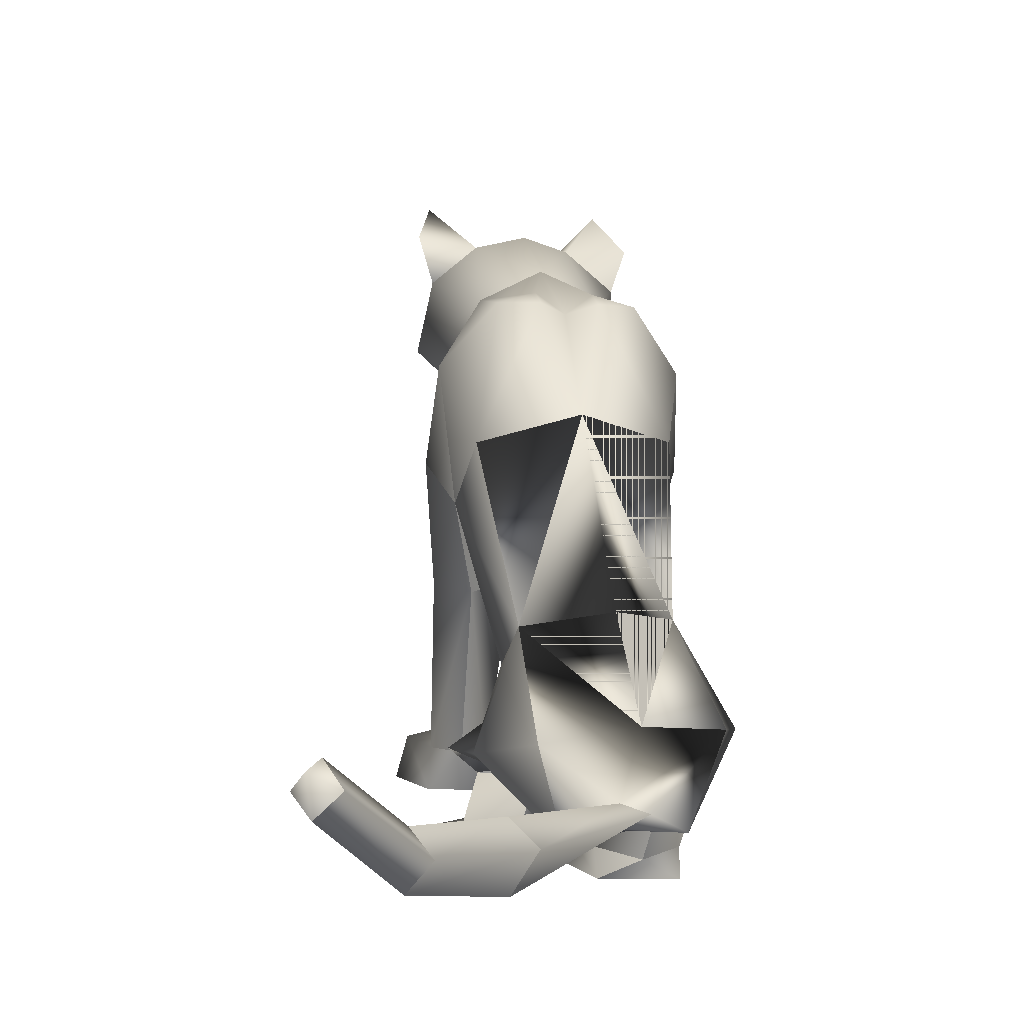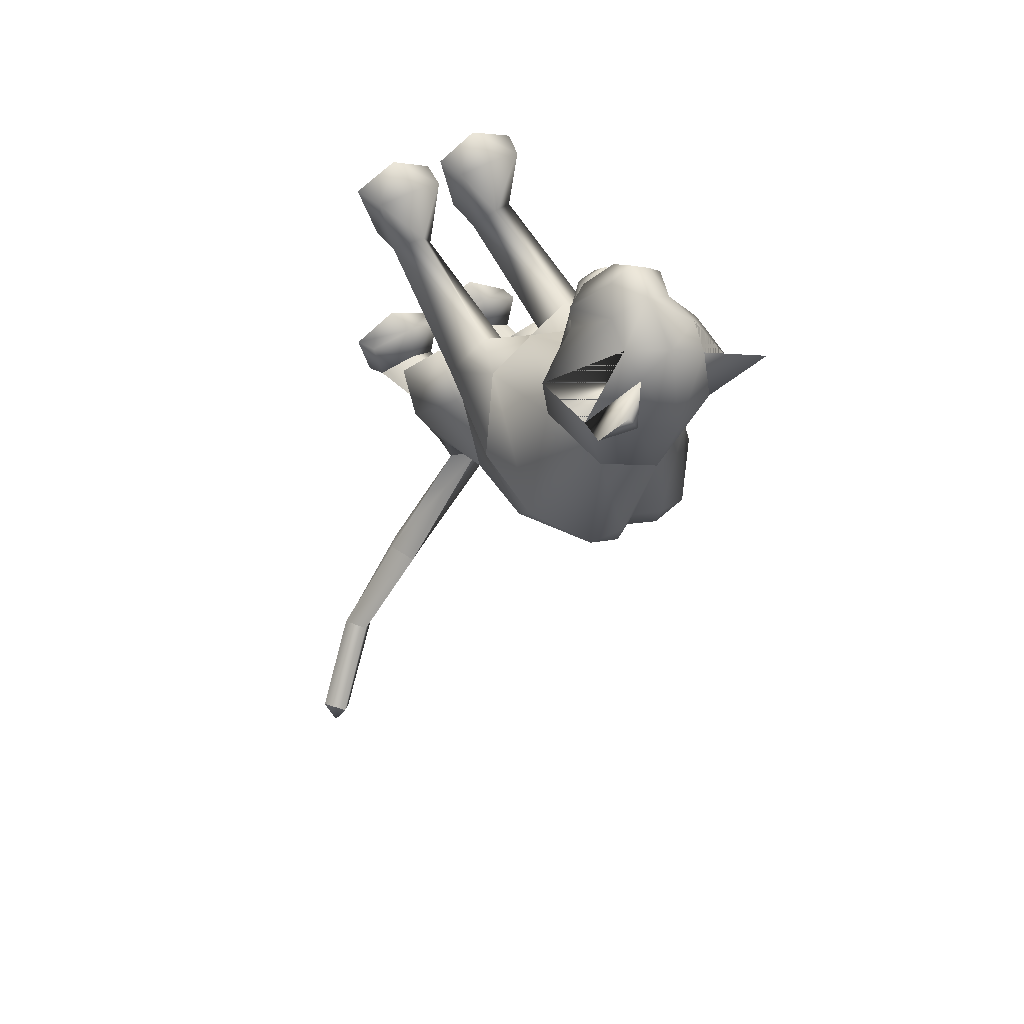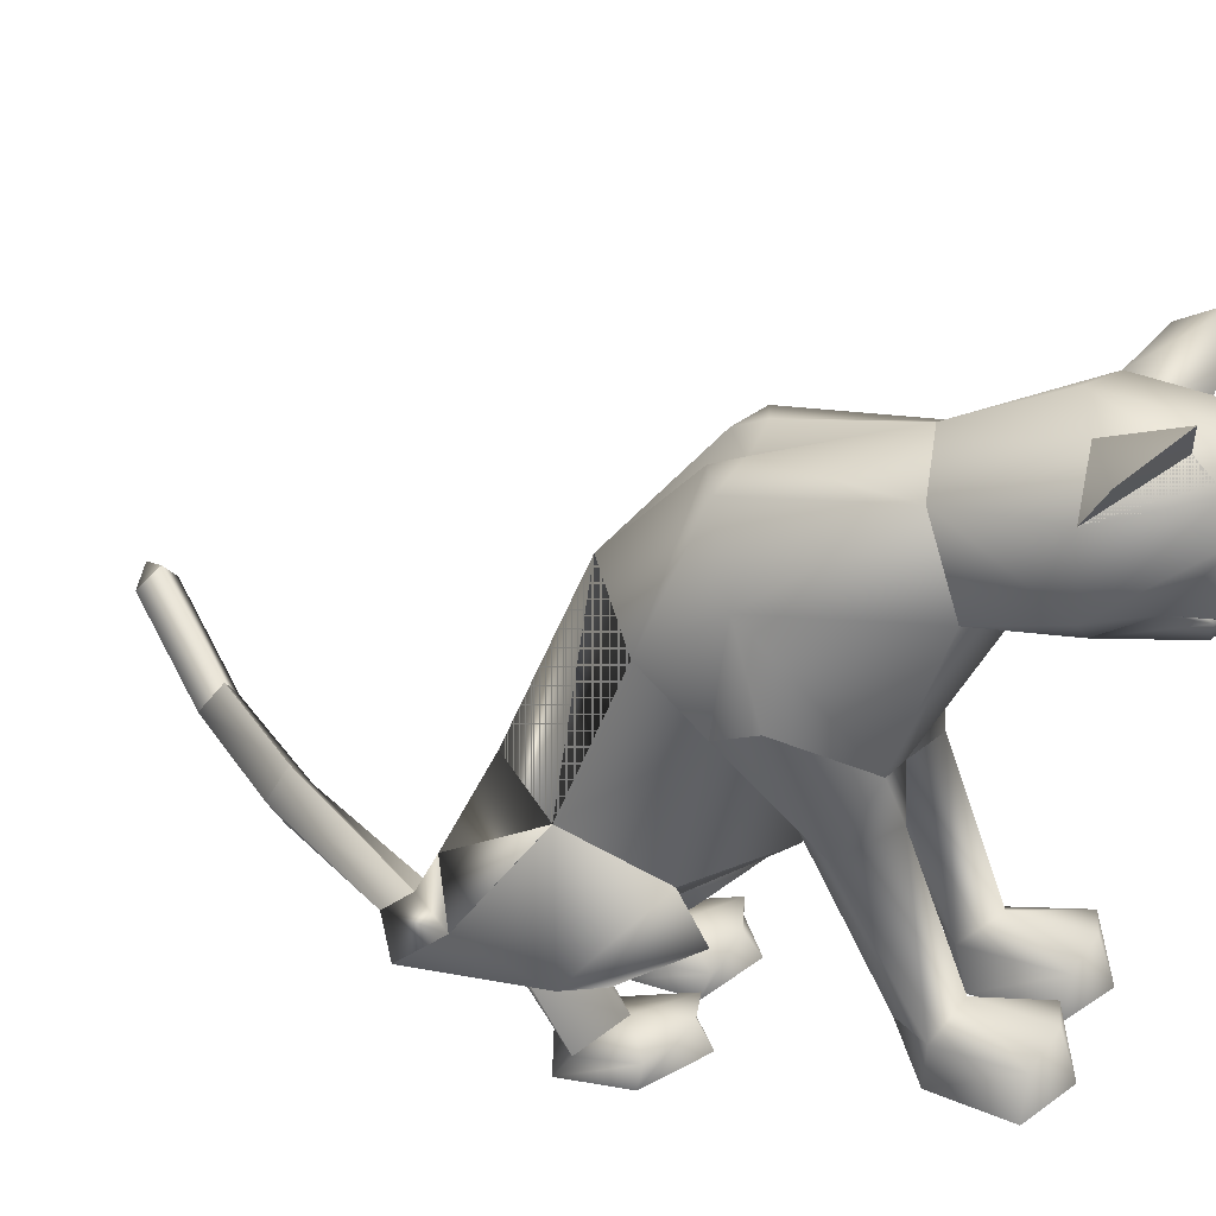
<metadata>
{"format":"obj","ext":"obj","renderer":"f3d","projection":"perspective","resolution":1024,"background":"white","views":[{"elev":-1.7,"azim":174.0,"up":"+Y"},{"elev":45.0,"azim":151.5,"up":"+Z"},{"elev":32.1,"azim":-66.8,"up":"+Y"}]}
</metadata>
<code>
o sittingdown.001_meshes[0].006
v -0.01859 0.3283 0.4651
v -0.01371 0.323 0.4771
v -0.01772 0.2858 0.4369
v 0.05973 0.4058 0.4743
v 0.1454 0.3466 0.3355
v 0.06771 0.4586 0.4534
v 0.009289 0.4237 0.5097
v 0.04541 0.3781 0.5188
v 0.01267 0.3297 0.51
v 0.09212 0.335 0.4584
v 0.05267 0.3084 0.4716
v -0.03032 0.3067 0.4746
v -0.07344 0.3312 0.4651
v 0.01255 0.3788 0.5404
v -0.02243 0.3766 0.5214
v -0.04302 0.4047 0.4782
v -0.05843 0.4552 0.4598
v -0.145 0.3382 0.3513
v 0.003426 0.4921 0.4549
v -0.01371 0.323 0.4771
v -0.03258 0.3209 0.4662
v -0.01772 0.2858 0.4369
v -0.03258 0.3209 0.4662
v -0.01859 0.3283 0.4651
v -0.01772 0.2858 0.4369
v 0.03757 0.3297 0.4628
v 0.03655 0.287 0.4348
v 0.03489 0.3241 0.4752
v 0.03489 0.3241 0.4752
v 0.03655 0.287 0.4348
v 0.05233 0.3229 0.4628
v 0.05233 0.3229 0.4628
v 0.03655 0.287 0.4348
v 0.03757 0.3297 0.4628
v -0.007378 0.5107 0.3037
v 0.1553 0.1705 0.04009
v 0.1553 0.1705 0.04009
v -0.1872 0.1634 0.06137
v -0.1872 0.1634 0.06137
v 0.01056 0.3341 0.4828
v 0.01094 0.3123 0.4741
v 0.05446 0.3155 0.4346
v 0.04999 0.3598 0.4311
v 0.0464 0.3426 0.4483
v -0.038 0.3132 0.4386
v -0.03035 0.3407 0.4517
v -0.03747 0.3574 0.4353
v -0.03035 0.3407 0.4517
v -0.03747 0.3574 0.4353
v -0.038 0.3132 0.4386
v 0.05446 0.3155 0.4346
v -0.038 0.3132 0.4386
v 0.01094 0.3123 0.4741
v 0.0123 0.306 0.4879
v 0.05389 0.3025 0.4532
v 0.04016 0.273 0.448
v 0.01174 0.2734 0.4594
v -0.01804 0.2715 0.4507
v -0.03362 0.3006 0.4566
v 0.01056 0.3341 0.4828
v 0.0464 0.3426 0.4483
v 0.05446 0.3155 0.4346
v 0.04999 0.3598 0.4311
v 0.01094 0.3123 0.4741
v -0.1248 0.5576 0.4398
v -0.1648 0.4998 0.3786
v -0.1248 0.5576 0.4398
v -0.1648 0.4998 0.3786
v 0.1423 0.5155 0.3479
v 0.1215 0.5655 0.4243
v 0.1423 0.5155 0.3479
v 0.1215 0.5655 0.4243
v -0.06308 -0.2944 -0.345
v 0.05258 -0.282 0.2168
v 0.1055 -0.2656 0.3659
v 0.036 -0.2716 0.3304
v 0.036 -0.2716 0.3304
v 0.04286 -0.2134 0.3316
v 0.05258 -0.282 0.2168
v 0.1384 -0.28 0.2132
v 0.1764 -0.2687 0.3251
v 0.16 -0.2106 0.3262
v 0.09942 -0.1968 0.3449
v 0.1764 -0.2687 0.3251
v 0.1384 -0.28 0.2132
v 0.05258 -0.282 0.2168
v 0.1055 -0.2656 0.3659
v -0.01973 -0.2849 0.2193
v 0.01004 -0.2726 0.3314
v -0.05627 -0.272 0.3721
v -0.1083 -0.2889 0.2212
v -0.1336 -0.28 0.3358
v -0.05627 -0.272 0.3721
v -0.05756 -0.2035 0.3508
v -0.1201 -0.2217 0.3365
v 0.01004 -0.2726 0.3314
v -0.001244 -0.2153 0.3331
v -0.1083 -0.2889 0.2212
v -0.01973 -0.2849 0.2193
v -0.01973 -0.2849 0.2193
v -0.1336 -0.28 0.3358
v 0.1119 -0.2084 -0.1866
v -0.2344 -0.1808 -0.1399
v 0.3421 -0.233 -0.949
v 0.3492 -0.183 -0.9581
v 0.3632 -0.2047 -0.922
v 0.3098 -0.2026 -0.9524
v 0.3308 -0.1706 -0.925
v 0.3098 -0.2026 -0.9524
v 0.3308 -0.1706 -0.925
v 0.3632 -0.2047 -0.922
v 0.3421 -0.233 -0.949
v 0.1371 -0.3609 -0.1724
v 0.0286 -0.3654 -0.1706
v 0.01094 -0.3521 -0.07457
v 0.09253 -0.3378 -0.03138
v 0.07379 -0.2929 -0.04923
v 0.1644 -0.3447 -0.08236
v 0.009931 -0.3112 -0.06211
v 0.1497 -0.3057 -0.07712
v 0.0286 -0.3654 -0.1706
v 0.09253 -0.3378 -0.03138
v 0.1371 -0.3609 -0.1724
v 0.1644 -0.3447 -0.08236
v 0.0286 -0.3654 -0.1706
v 0.01094 -0.3521 -0.07457
v -0.1541 -0.3706 -0.1813
v -0.04854 -0.3696 -0.172
v -0.1611 -0.3117 -0.07183
v -0.08536 -0.2966 -0.04154
v -0.1594 -0.3519 -0.07913
v -0.07862 -0.3402 -0.02185
v -0.01013 -0.3528 -0.07346
v -0.02228 -0.3123 -0.0605
v -0.04854 -0.3696 -0.172
v -0.01013 -0.3528 -0.07346
v -0.07862 -0.3402 -0.02185
v -0.04854 -0.3696 -0.172
v -0.1541 -0.3706 -0.1813
v -0.1594 -0.3519 -0.07913
v -0.02664 0.3673 -0.02151
v -0.01541 0.4459 0.1665
v 0.1076 0.3004 0.2187
v 0.06858 0.4057 0.175
v -0.1219 0.2936 0.2331
v -0.09496 0.4014 0.1852
v -0.003706 0.2255 0.2472
v -0.01541 0.4459 0.1665
v 0.06858 0.4057 0.175
v 0.1076 0.3004 0.2187
v -0.1219 0.2936 0.2331
v -0.09496 0.4014 0.1852
v -0.003706 0.2255 0.2472
v -0.003605 -0.00398 0.05897
v -0.02836 0.2231 -0.1845
v 0.1008 0.1904 -0.1135
v -0.003605 -0.00398 0.05897
v -0.1562 0.1932 -0.0895
v 0.0122 0.3967 -0.01322
v 0.1053 0.1033 0.1529
v 0.1053 0.1033 0.1529
v -0.116 0.09644 0.1664
v -0.06524 0.3953 -0.007511
v -0.116 0.09644 0.1664
v 0.07969 0.2864 0.3377
v 0.003716 0.3528 0.3925
v 0.08305 0.3256 0.406
v -0.07109 0.3213 0.4132
v 0.07969 0.2864 0.3377
v 0.00147 0.2722 0.3311
v -0.07575 0.2814 0.3459
v -0.07575 0.2814 0.3459
v -0.07192 0.4937 0.3331
v -0.05739 0.49 0.4234
v -0.1393 0.4379 0.343
v -0.05739 0.49 0.4234
v -0.1393 0.4379 0.343
v -0.05739 0.49 0.4234
v -0.07192 0.4937 0.3331
v -0.1393 0.4379 0.343
v 0.06132 0.4978 0.324
v 0.05643 0.4919 0.414
v 0.1246 0.4453 0.3213
v 0.1246 0.4453 0.3213
v 0.06132 0.4978 0.324
v 0.05643 0.4919 0.414
v 0.05643 0.4919 0.414
v -0.0216 -0.0793 0.04926
v -0.05763 -0.02867 -0.2832
v 0.02994 0.01337 0.1206
v 0.09171 -0.003709 0.05813
v 0.08265 0.02819 0.1668
v 0.1395 0.00837 0.09968
v 0.02994 0.01337 0.1206
v 0.09171 -0.003709 0.05813
v 0.09171 -0.003709 0.05813
v -0.03876 0.01151 0.1259
v -0.1024 -0.004728 0.07352
v -0.08508 0.02247 0.1804
v -0.1483 0.0024 0.1232
v -0.1024 -0.004728 0.07352
v -0.03876 0.01151 0.1259
v -0.1024 -0.004728 0.07352
v -0.07997 -0.1681 -0.3476
v -0.07997 -0.1681 -0.3476
v 0.09559 -0.2257 0.1695
v 0.1346 -0.2214 0.216
v 0.08863 -0.1879 0.2442
v 0.09559 -0.2257 0.1695
v 0.05858 -0.2252 0.1997
v 0.09559 -0.2257 0.1695
v -0.0317 -0.2288 0.2029
v -0.05882 -0.1939 0.2493
v -0.1074 -0.2304 0.2244
v -0.07376 -0.2322 0.1749
v -0.07376 -0.2322 0.1749
v -0.07376 -0.2322 0.1749
v -0.07956 -0.2688 -0.4225
v -0.04227 -0.2865 -0.4113
v -0.04622 -0.2576 -0.3956
v 0.00315 -0.2804 -0.4049
v 0.00315 -0.2804 -0.4049
v -0.04227 -0.2865 -0.4113
v -0.04622 -0.2576 -0.3956
v -0.04622 -0.2576 -0.3956
v -0.07956 -0.2688 -0.4225
v -0.04227 -0.2865 -0.4113
v 0.01732 -0.3118 -0.3705
v 0.01732 -0.3118 -0.3705
v 0.01732 -0.3118 -0.3705
v -0.1315 -0.2946 -0.3835
v -0.1315 -0.2946 -0.3835
v -0.1315 -0.2946 -0.3835
v 0.1416 -0.2953 -0.6225
v 0.1126 -0.3417 -0.6459
v 0.1139 -0.2536 -0.637
v 0.1139 -0.2536 -0.637
v 0.07919 -0.289 -0.6523
v 0.1126 -0.3417 -0.6459
v 0.1126 -0.3417 -0.6459
v 0.07919 -0.289 -0.6523
v 0.1139 -0.2536 -0.637
v 0.1126 -0.3417 -0.6459
v 0.1416 -0.2953 -0.6225
v 0.1139 -0.2536 -0.637
v -0.02151 -0.2019 -0.07309
v 0.03824 -0.2536 -0.1614
v 0.1335 -0.2073 -0.06428
v 0.03824 -0.2536 -0.1614
v 0.07581 -0.1721 -0.01212
v 0.03824 -0.2536 -0.1614
v -0.0615 -0.1991 -0.07352
v -0.1564 -0.2236 -0.1816
v -0.2214 -0.1673 -0.0834
v -0.1564 -0.2236 -0.1816
v -0.1291 -0.1608 -0.01084
v -0.1564 -0.2236 -0.1816
v 0.241 -0.3211 -0.8134
v 0.241 -0.3211 -0.8134
v 0.2089 -0.2852 -0.814
v 0.2351 -0.2511 -0.7894
v 0.2089 -0.2852 -0.814
v 0.241 -0.3211 -0.8134
v 0.2644 -0.2877 -0.7863
v 0.2644 -0.2877 -0.7863
v 0.2351 -0.2511 -0.7894
v 0.2351 -0.2511 -0.7894
v 0.1039 -0.2336 -0.1639
v 0.03688 -0.2352 -0.2311
v -0.01645 -0.2322 -0.1808
v 0.03688 -0.2352 -0.2311
v 0.05389 -0.228 -0.1452
v 0.1039 -0.2336 -0.1639
v 0.03688 -0.2352 -0.2311
v -0.01645 -0.2322 -0.1808
v 0.05389 -0.228 -0.1452
v -0.06606 -0.2324 -0.1826
v -0.133 -0.2165 -0.2565
v -0.1883 -0.225 -0.1888
v -0.1198 -0.2316 -0.147
v -0.133 -0.2165 -0.2565
v -0.06606 -0.2324 -0.1826
v -0.133 -0.2165 -0.2565
v -0.1883 -0.225 -0.1888
v -0.1198 -0.2316 -0.147
v 0.07085 -0.2962 -0.1197
v 0.1286 -0.3204 -0.1573
v 0.1286 -0.3204 -0.1573
v 0.06321 -0.3362 -0.2006
v 0.07085 -0.2962 -0.1197
v 0.06321 -0.3362 -0.2006
v 0.06321 -0.3362 -0.2006
v 0.01796 -0.3255 -0.1513
v 0.01796 -0.3255 -0.1513
v 0.06321 -0.3362 -0.2006
v -0.04702 -0.3299 -0.1529
v -0.09844 -0.3043 -0.1127
v -0.103 -0.3432 -0.2012
v -0.1576 -0.331 -0.1556
v -0.103 -0.3432 -0.2012
v -0.1576 -0.331 -0.1556
v -0.103 -0.3432 -0.2012
v -0.09844 -0.3043 -0.1127
v -0.04702 -0.3299 -0.1529
v -0.103 -0.3432 -0.2012
v 0.06533 0.3809 -0.03366
v 0.009456 0.3797 -0.05353
v 0.1403 0.2989 0.002169
v 0.1216 0.1143 -0.0312
v 0.1216 0.1143 -0.0312
v 0.1216 0.1143 -0.0312
v 0.1216 0.1143 -0.0312
v 0.1216 0.1143 -0.0312
v 0.1216 0.1143 -0.0312
v -0.1847 0.2923 0.02508
v -0.1201 0.3778 -0.01994
v -0.06796 0.3786 -0.04747
v -0.1535 0.1169 -0.006822
v -0.1535 0.1169 -0.006822
v -0.1535 0.1169 -0.006822
v -0.1535 0.1169 -0.006822
v -0.1535 0.1169 -0.006822
v 0.06459 -0.09799 -0.07783
v 0.05636 -0.0473 -0.2128
v 0.06459 -0.09799 -0.07783
v 0.05636 -0.0473 -0.2128
v 0.05636 -0.0473 -0.2128
v 0.06459 -0.09799 -0.07783
v 0.04065 -0.1923 -0.2905
v 0.04065 -0.1923 -0.2905
v 0.04065 -0.1923 -0.2905
v -0.1454 -0.03906 -0.1814
v -0.1338 -0.08925 -0.0474
v -0.1454 -0.03906 -0.1814
v -0.1338 -0.08925 -0.0474
v -0.1338 -0.08925 -0.0474
v -0.1454 -0.03906 -0.1814
v -0.197 -0.1753 -0.2798
v -0.1969 -0.1753 -0.2797
v -0.1969 -0.1753 -0.2797
v -0.003523 0.04221 0.1518
v -0.003523 0.04221 0.1518
v -0.003523 0.04221 0.1518
v -0.003523 0.04221 0.1518
v -0.003523 0.04221 0.1518
v -0.003523 0.04221 0.1518
v -0.003523 0.04221 0.1518
v -0.06556 -0.263 -0.2125
v -0.06556 -0.263 -0.2125
v -0.06556 -0.263 -0.2125
v -0.6886 -0.08061 0.9927
v -0.6886 -0.08061 0.9927
v 0.00315 -0.2804 -0.4049
v -0.1969 -0.1753 -0.2797
v -0.07997 -0.1681 -0.3476
v -0.1454 -0.03906 -0.1814
v -0.1958 -0.1757 -0.2787
v -0.07888 -0.1692 -0.3468
v -0.1442 -0.03945 -0.1804
v -0.08012 -0.1679 -0.3477
v -0.1456 -0.039 -0.1816
f 327 155 189
f 155 337 189
f 205 189 337
f 340 356 354
f 189 205 327
f 178 180 17
f 356 357 354
f 337 355 356
f 357 361 338
f 355 359 356
f 359 360 361
f 340 337 356
f 356 359 357
f 337 205 355
f 357 359 361
f 355 358 359
f 359 358 360
f 1 2 3
f 4 5 6
f 7 4 6
f 7 8 4
f 9 10 8
f 8 10 4
f 11 10 9
f 12 9 13
f 14 8 7
f 14 9 8
f 14 15 9
f 9 15 13
f 15 16 13
f 7 16 15
f 14 7 15
f 7 17 16
f 16 17 18
f 6 19 7
f 17 7 19
f 20 21 22
f 23 24 25
f 26 27 28
f 29 30 31
f 32 33 34
f 35 173 174
f 18 17 175
f 174 17 19
f 17 174 175
f 35 174 19
f 65 66 176
f 176 66 177
f 178 179 67
f 68 67 179
f 180 68 179
f 173 35 142
f 143 144 5
f 145 18 146
f 18 175 146
f 146 175 173
f 146 173 142
f 181 142 35
f 186 184 69
f 144 142 181
f 144 181 183
f 5 144 183
f 5 183 6
f 70 182 69
f 184 185 71
f 71 185 72
f 186 72 185
f 6 183 187
f 187 19 6
f 35 19 187
f 35 187 181
f 143 5 165
f 40 41 42
f 42 43 44
f 40 45 41
f 45 40 46
f 45 46 47
f 48 49 50
f 166 11 9
f 11 167 10
f 167 4 10
f 4 167 5
f 51 167 166
f 166 167 11
f 52 166 168
f 166 12 168
f 166 9 12
f 12 13 168
f 52 53 166
f 51 166 53
f 54 51 53
f 54 55 51
f 56 55 54
f 54 53 52
f 57 56 54
f 167 51 55
f 55 169 167
f 56 169 55
f 56 170 169
f 56 57 170
f 58 170 57
f 57 54 58
f 58 54 59
f 54 52 59
f 168 59 52
f 58 171 170
f 58 59 171
f 171 59 168
f 5 167 165
f 60 48 50
f 147 143 165
f 165 170 147
f 172 147 170
f 168 13 16
f 16 18 168
f 18 172 168
f 145 172 18
f 147 172 145
f 61 62 63
f 60 62 61
f 62 60 64
f 42 44 40
f 50 64 60
f 148 149 159
f 159 149 306
f 306 307 159
f 308 149 150
f 308 306 149
f 159 307 141
f 159 141 148
f 150 160 308
f 308 160 36
f 162 341 151
f 315 151 152
f 315 152 316
f 163 148 141
f 163 141 317
f 316 163 317
f 163 316 152
f 148 163 152
f 162 315 38
f 151 315 162
f 153 151 341
f 341 150 153
f 150 341 160
f 342 154 309
f 155 307 156
f 156 307 306
f 156 306 308
f 310 156 308
f 343 318 157
f 158 315 316
f 158 316 317
f 155 158 317
f 141 155 317
f 141 307 155
f 319 315 158
f 38 315 320
f 36 311 308
f 344 312 190
f 190 312 191
f 192 193 161
f 193 37 161
f 192 161 345
f 192 345 194
f 193 313 37
f 195 313 193
f 346 197 321
f 197 198 321
f 199 164 200
f 199 347 164
f 200 164 39
f 200 39 322
f 201 200 322
f 199 202 347
f 157 318 188
f 157 188 314
f 318 158 332
f 333 334 103
f 158 155 332
f 155 189 332
f 335 318 332
f 318 335 188
f 314 188 323
f 155 324 189
f 156 324 155
f 325 102 326
f 323 324 314
f 314 324 156
f 188 336 348
f 360 338 361
f 327 329 204
f 228 349 73
f 327 204 189
f 231 73 349
f 337 189 204
f 102 330 326
f 339 232 103
f 330 102 229
f 188 348 328
f 103 334 339
f 350 246 325
f 350 230 247
f 102 248 249
f 247 246 350
f 250 325 246
f 325 250 102
f 249 229 102
f 248 102 250
f 350 333 252
f 253 103 232
f 103 253 254
f 350 255 233
f 255 350 252
f 256 252 333
f 254 256 103
f 333 103 256
f 340 218 231
f 231 218 219
f 340 220 218
f 73 231 219
f 73 219 228
f 228 219 221
f 331 228 221
f 331 221 220
f 331 220 205
f 340 205 220
f 206 195 207
f 74 75 76
f 77 78 79
f 80 75 74
f 80 81 75
f 82 208 83
f 82 207 208
f 84 85 82
f 82 85 207
f 207 85 209
f 85 86 209
f 87 82 83
f 77 87 78
f 78 87 83
f 192 194 210
f 195 193 207
f 79 210 211
f 194 196 210
f 84 82 87
f 192 207 193
f 78 210 79
f 78 208 210
f 78 83 208
f 207 192 208
f 211 210 196
f 210 208 192
f 277 278 257
f 253 279 254
f 252 277 257
f 277 256 280
f 256 254 279
f 279 280 256
f 252 256 277
f 279 253 281
f 268 269 249
f 246 270 250
f 246 251 270
f 270 251 271
f 250 268 248
f 249 248 268
f 268 250 272
f 270 272 250
f 296 282 297
f 282 296 283
f 298 283 296
f 297 284 299
f 284 297 285
f 285 297 282
f 300 301 281
f 281 301 279
f 127 302 128
f 301 302 127
f 301 127 129
f 129 303 301
f 130 131 132
f 133 130 132
f 133 134 130
f 133 135 134
f 131 129 127
f 130 129 131
f 129 130 303
f 134 303 130
f 134 304 303
f 134 135 304
f 135 305 304
f 136 137 138
f 137 139 138
f 137 140 139
f 212 199 213
f 88 89 90
f 91 90 92
f 93 94 95
f 96 97 93
f 97 94 93
f 97 213 94
f 95 94 213
f 95 213 214
f 95 214 98
f 214 215 98
f 98 215 99
f 96 100 97
f 97 100 212
f 97 212 213
f 216 214 201
f 214 213 199
f 100 217 212
f 217 203 212
f 202 212 203
f 199 212 202
f 101 93 95
f 101 95 98
f 91 88 90
f 201 214 200
f 199 200 214
f 286 287 273
f 288 113 289
f 113 114 289
f 115 116 117
f 117 116 118
f 269 268 288
f 119 117 290
f 120 288 290
f 291 269 288
f 292 293 274
f 275 274 293
f 115 117 119
f 276 275 286
f 293 286 275
f 118 113 120
f 119 290 294
f 273 276 286
f 119 294 121
f 121 294 295
f 120 290 117
f 288 120 113
f 122 123 124
f 117 118 120
f 122 125 123
f 115 119 121
f 126 125 122
f 234 353 235
f 223 235 353
f 236 224 234
f 237 238 225
f 238 226 225
f 238 239 226
f 227 226 239
f 234 224 222
f 240 241 258
f 104 105 106
f 105 107 108
f 259 260 109
f 110 109 261
f 242 262 241
f 243 263 244
f 109 260 261
f 111 261 264
f 244 263 265
f 104 107 105
f 110 261 111
f 111 259 112
f 105 108 106
f 259 111 264
f 109 112 259
f 265 245 244
f 258 241 262
f 266 245 265
f 267 262 242
f 158 337 155
f 327 156 155
f 327 331 205
f 6 184 5
f 72 186 69
f 205 354 355
f 355 357 358
f 357 360 358
f 205 340 354
f 355 354 357
f 357 338 360

</code>
